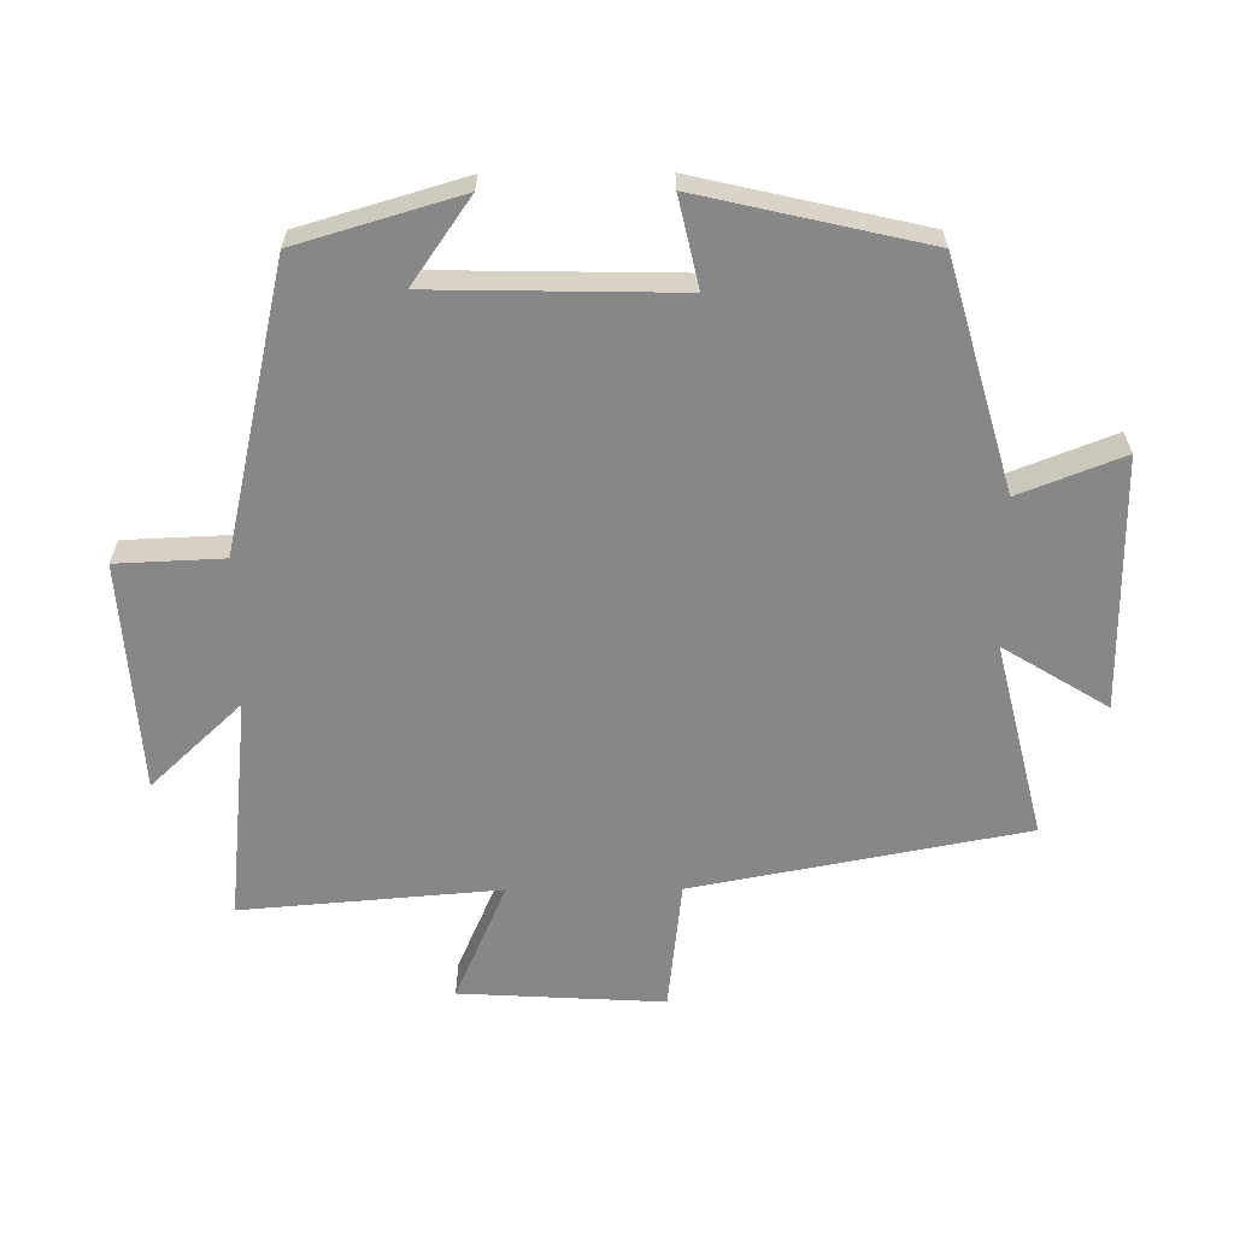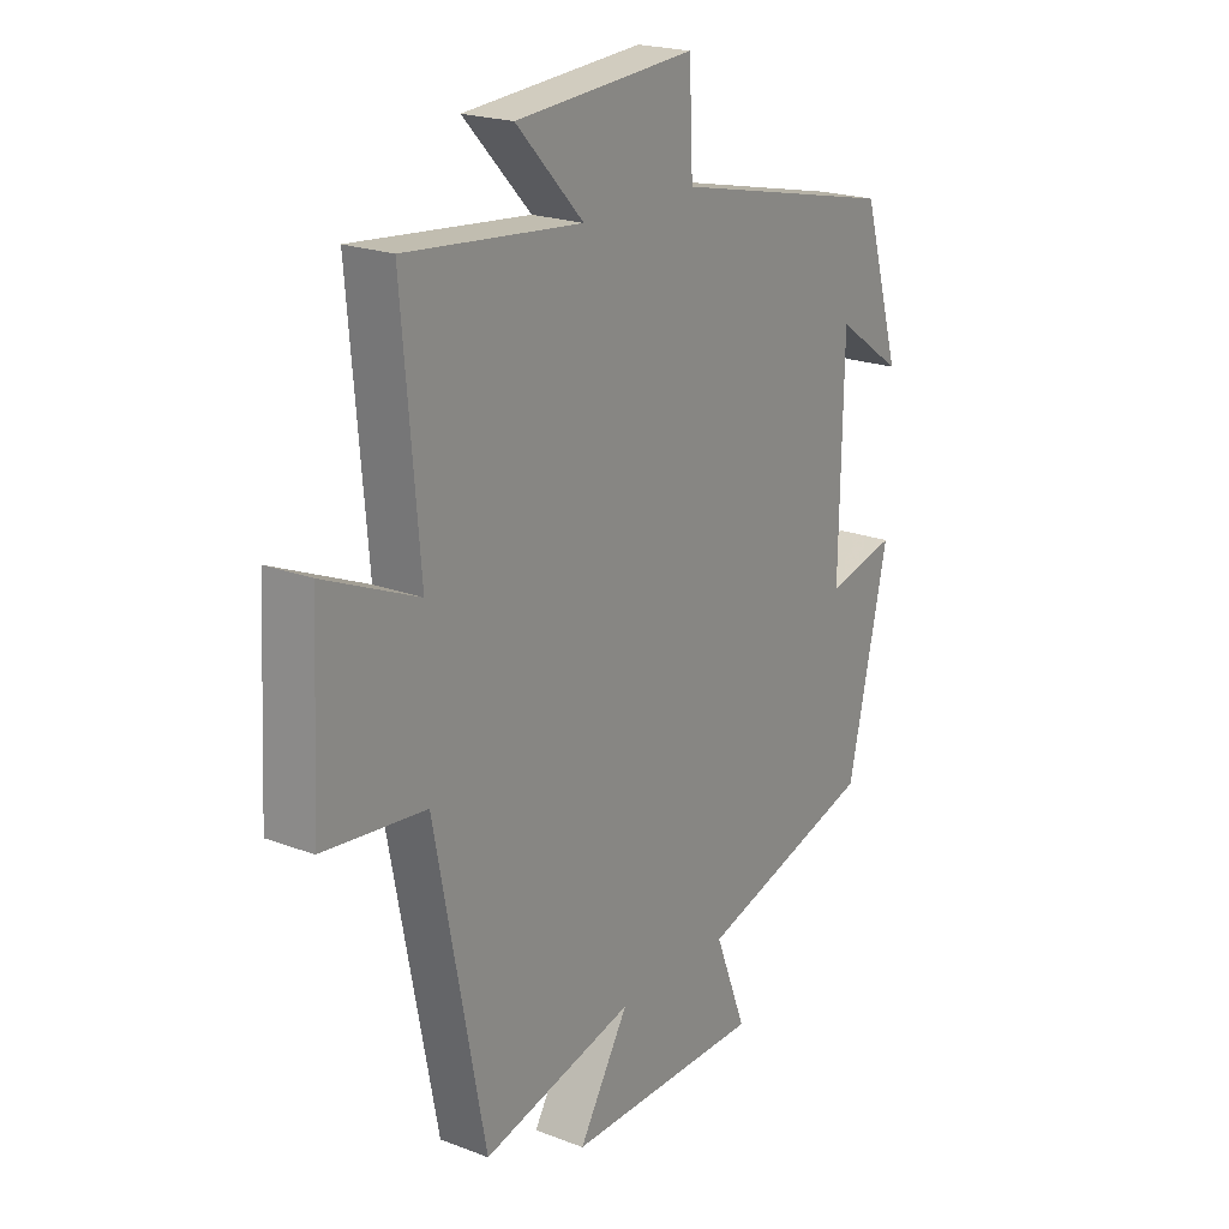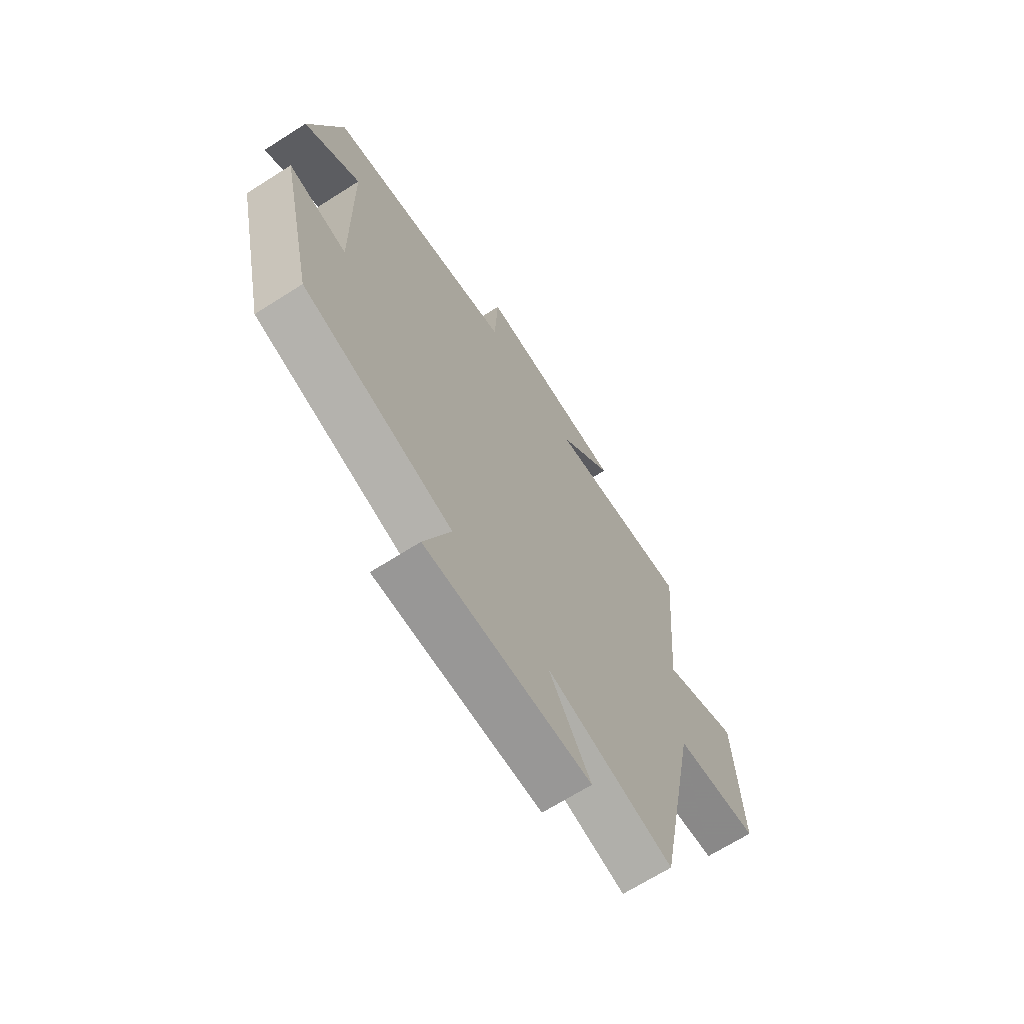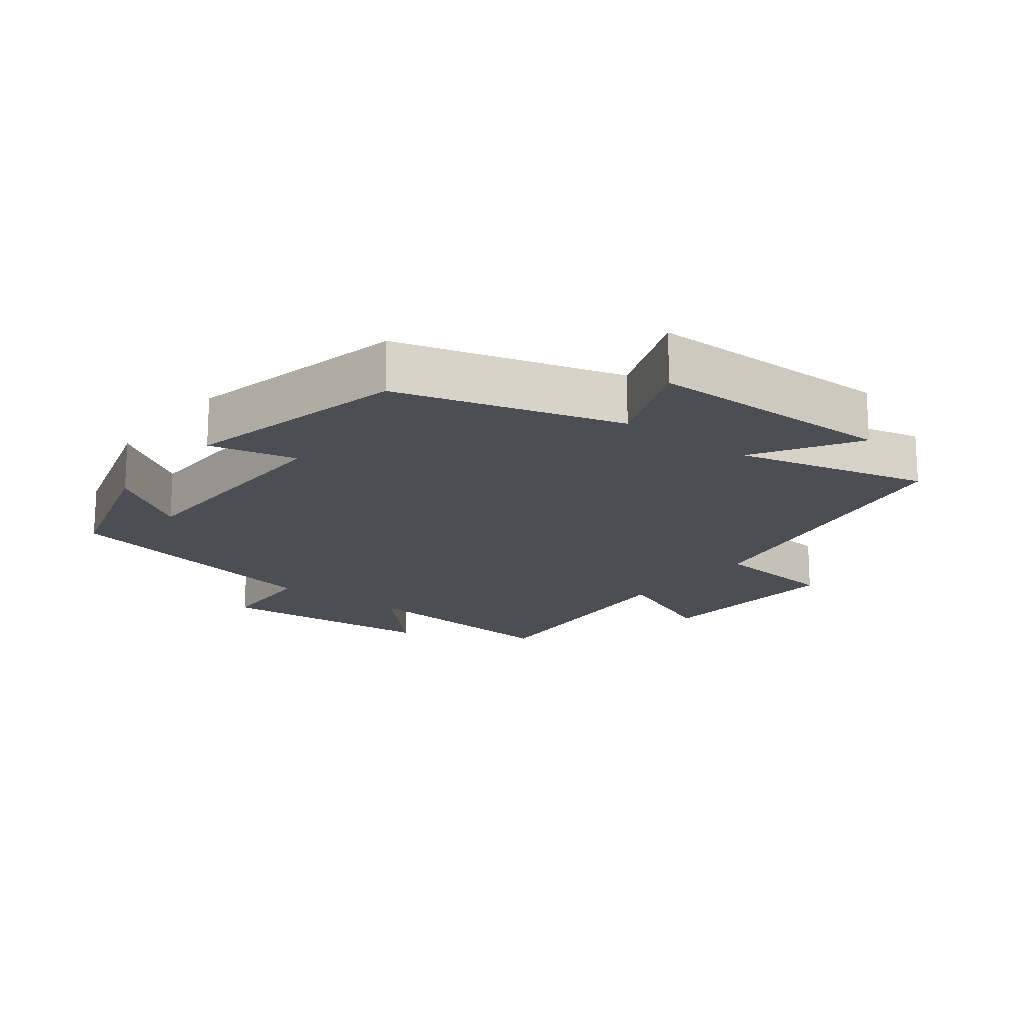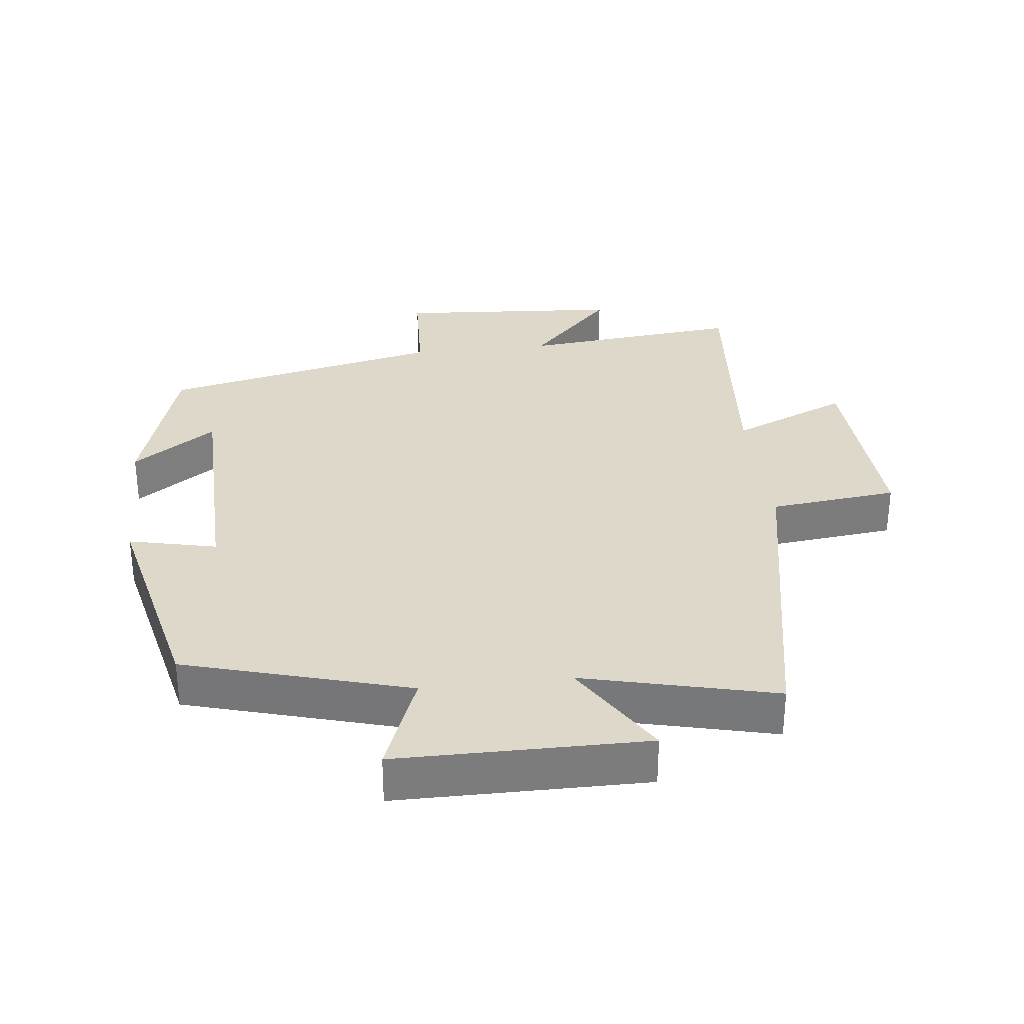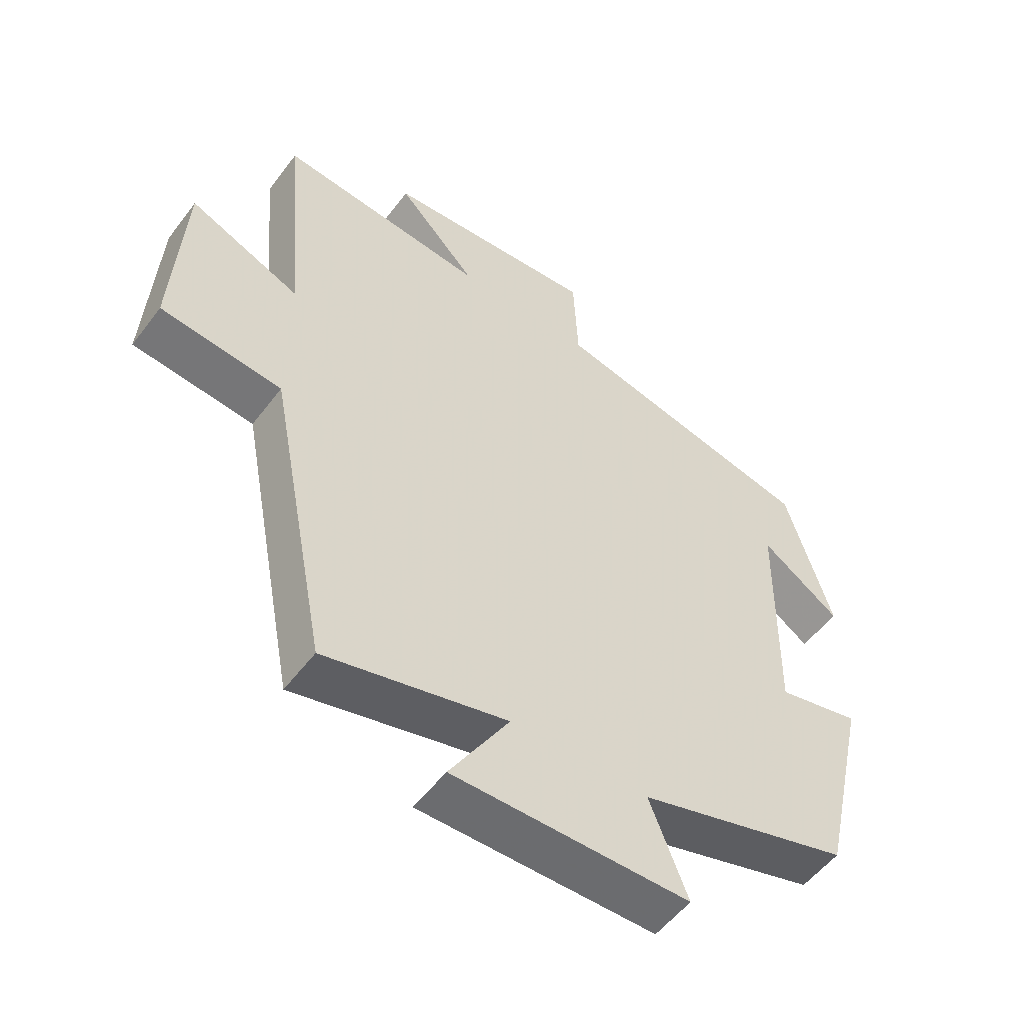
<metadata>
{"format":"obj","ext":"obj","renderer":"f3d","projection":"perspective","resolution":1024,"background":"white","views":[{"elev":-62.5,"azim":90.3,"up":"+Y"},{"elev":21.1,"azim":-55.6,"up":"+Z"},{"elev":-68.0,"azim":122.5,"up":"+Z"},{"elev":-17.4,"azim":142.4,"up":"+Y"},{"elev":31.6,"azim":173.4,"up":"+Y"},{"elev":-53.8,"azim":-36.2,"up":"+Z"}]}
</metadata>
<code>
v -0.407 0.07 -0.57
v -0.5 0.07 -0.087
v -0.69 0.07 -0.066
v -0.674 0.07 0.232
v -0.5 0.07 0.157
v -0.532 0.07 0.533
v -0.205 0.07 0.5
v -0.33 0.07 0.632
v 0.004 0.07 0.656
v 0.011 0.07 0.5
v 0.429 0.07 0.407
v 0.5 0.07 0.169
v 0.376 0.07 0.255
v 0.37 0.07 -0.103
v 0.5 0.07 -0.073
v 0.425 0.07 -0.404
v 0.093 0.07 -0.5
v 0.152 0.07 -0.651
v -0.216 0.07 -0.653
v -0.123 0.07 -0.5
v -0.407 0 -0.57
v -0.5 0 -0.087
v -0.69 0 -0.066
v -0.674 0 0.232
v -0.5 0 0.157
v -0.532 0 0.533
v -0.205 0 0.5
v -0.33 0 0.632
v 0.004 0 0.656
v 0.011 0 0.5
v 0.429 0 0.407
v 0.5 0 0.169
v 0.376 0 0.255
v 0.37 0 -0.103
v 0.5 0 -0.073
v 0.425 0 -0.404
v 0.093 0 -0.5
v 0.152 0 -0.651
v -0.216 0 -0.653
v -0.123 0 -0.5
f 17 18 19 20
f 16 17 20
f 15 16 20
f 14 15 20
f 20 1 2
f 14 20 2
f 13 14 2
f 11 12 13
f 13 2 3
f 11 13 3
f 10 11 3
f 7 8 9 10
f 7 10 3
f 5 6 7
f 5 7 3
f 3 4 5
f 40 39 38 37
f 40 37 36
f 40 36 35
f 40 35 34
f 22 21 40
f 22 40 34
f 22 34 33
f 33 32 31
f 23 22 33
f 23 33 31
f 23 31 30
f 30 29 28 27
f 23 30 27
f 27 26 25
f 23 27 25
f 25 24 23
f 1 21 22 2
f 2 22 23 3
f 3 23 24 4
f 4 24 25 5
f 5 25 26 6
f 6 26 27 7
f 7 27 28 8
f 8 28 29 9
f 9 29 30 10
f 10 30 31 11
f 11 31 32 12
f 12 32 33 13
f 13 33 34 14
f 14 34 35 15
f 15 35 36 16
f 16 36 37 17
f 17 37 38 18
f 18 38 39 19
f 19 39 40 20
f 20 40 21 1

</code>
